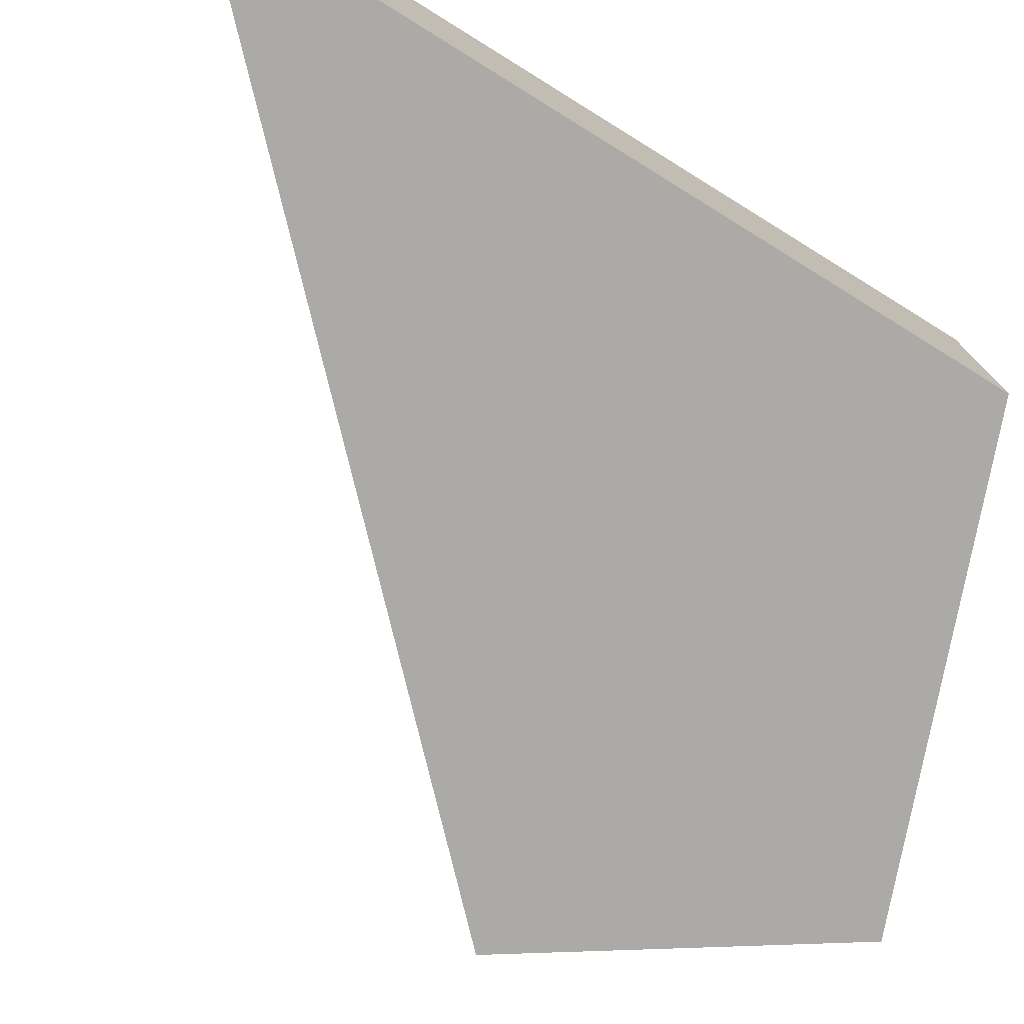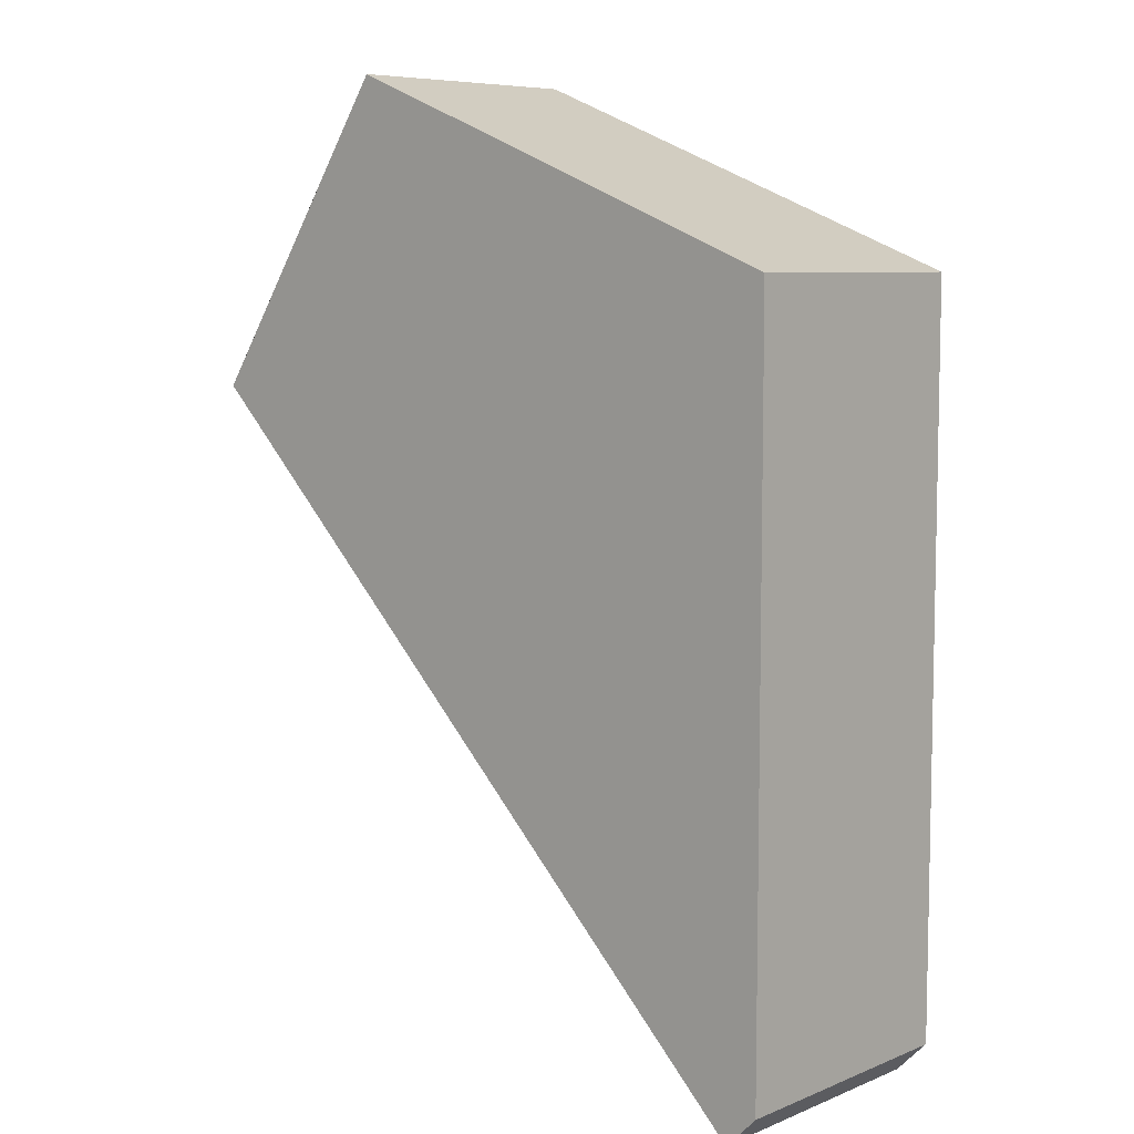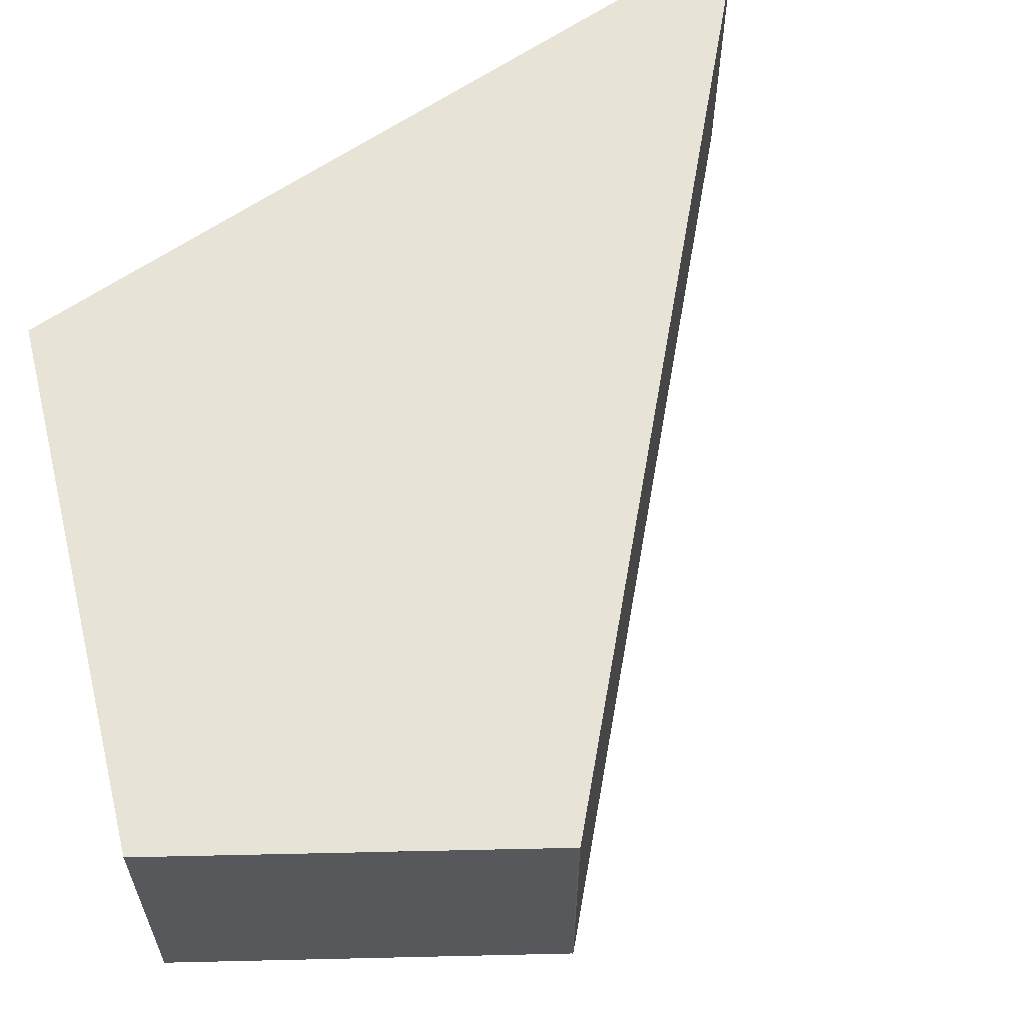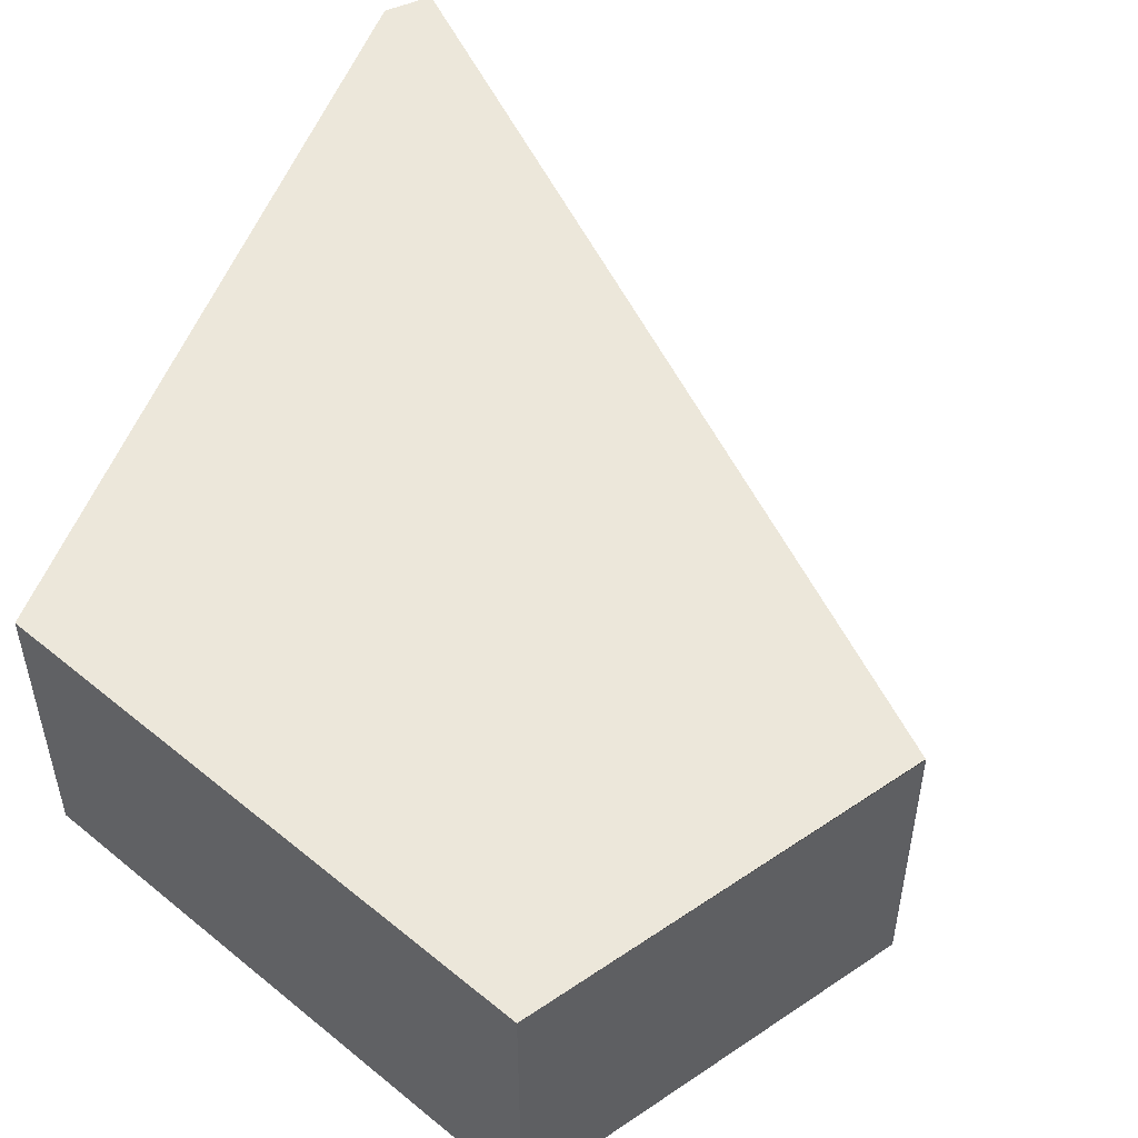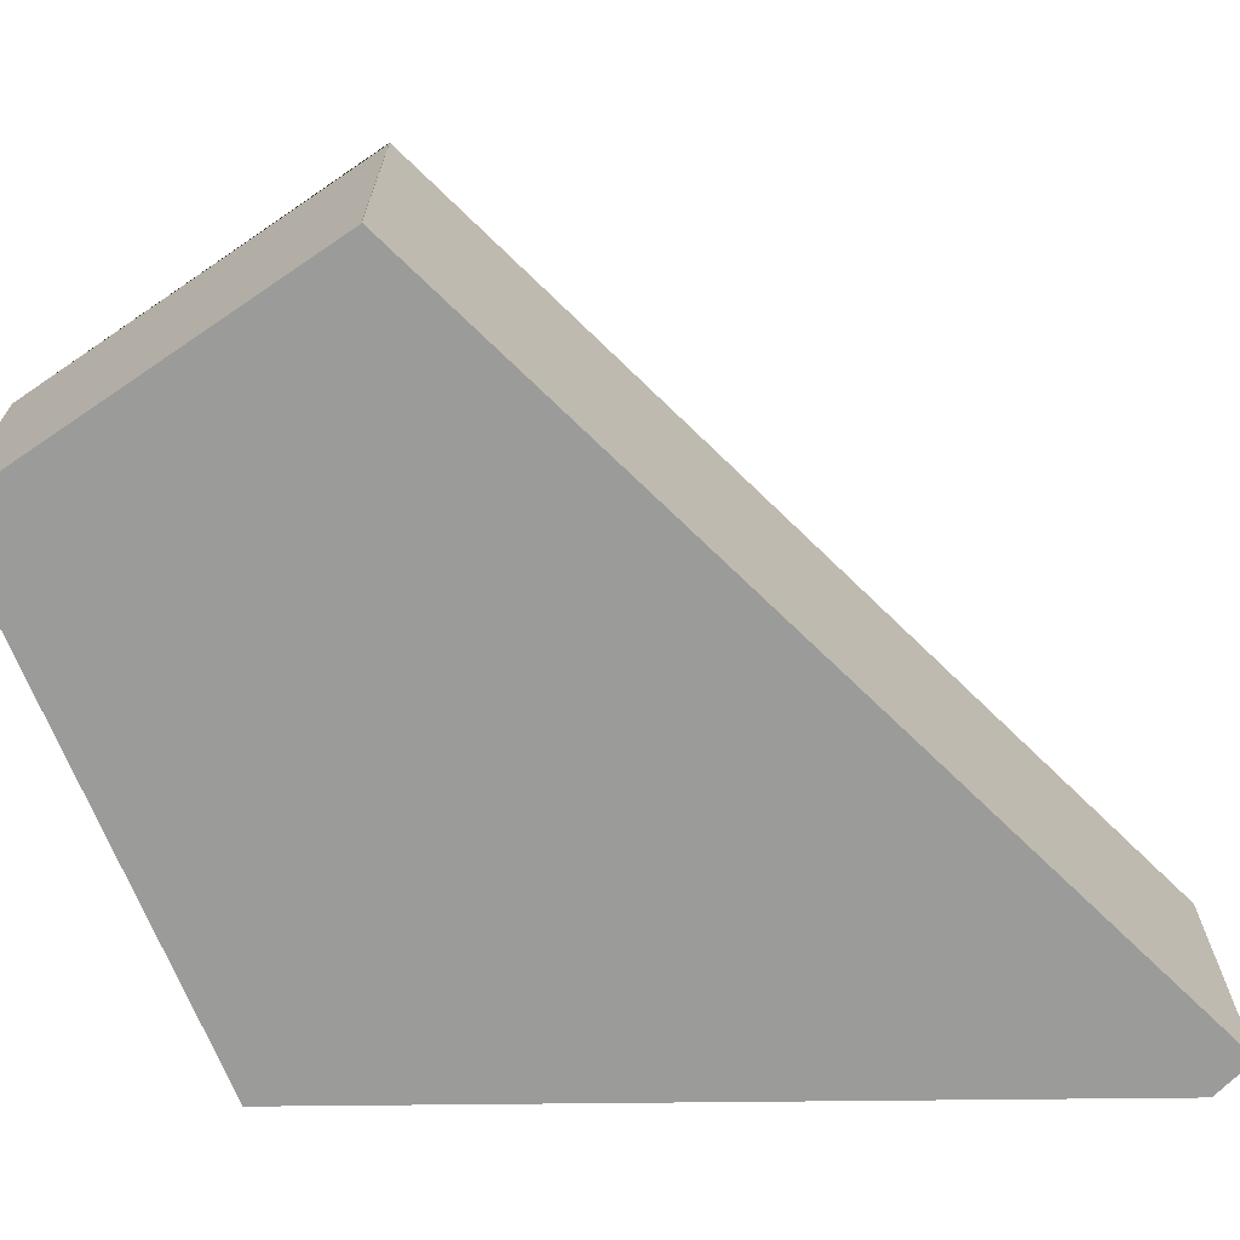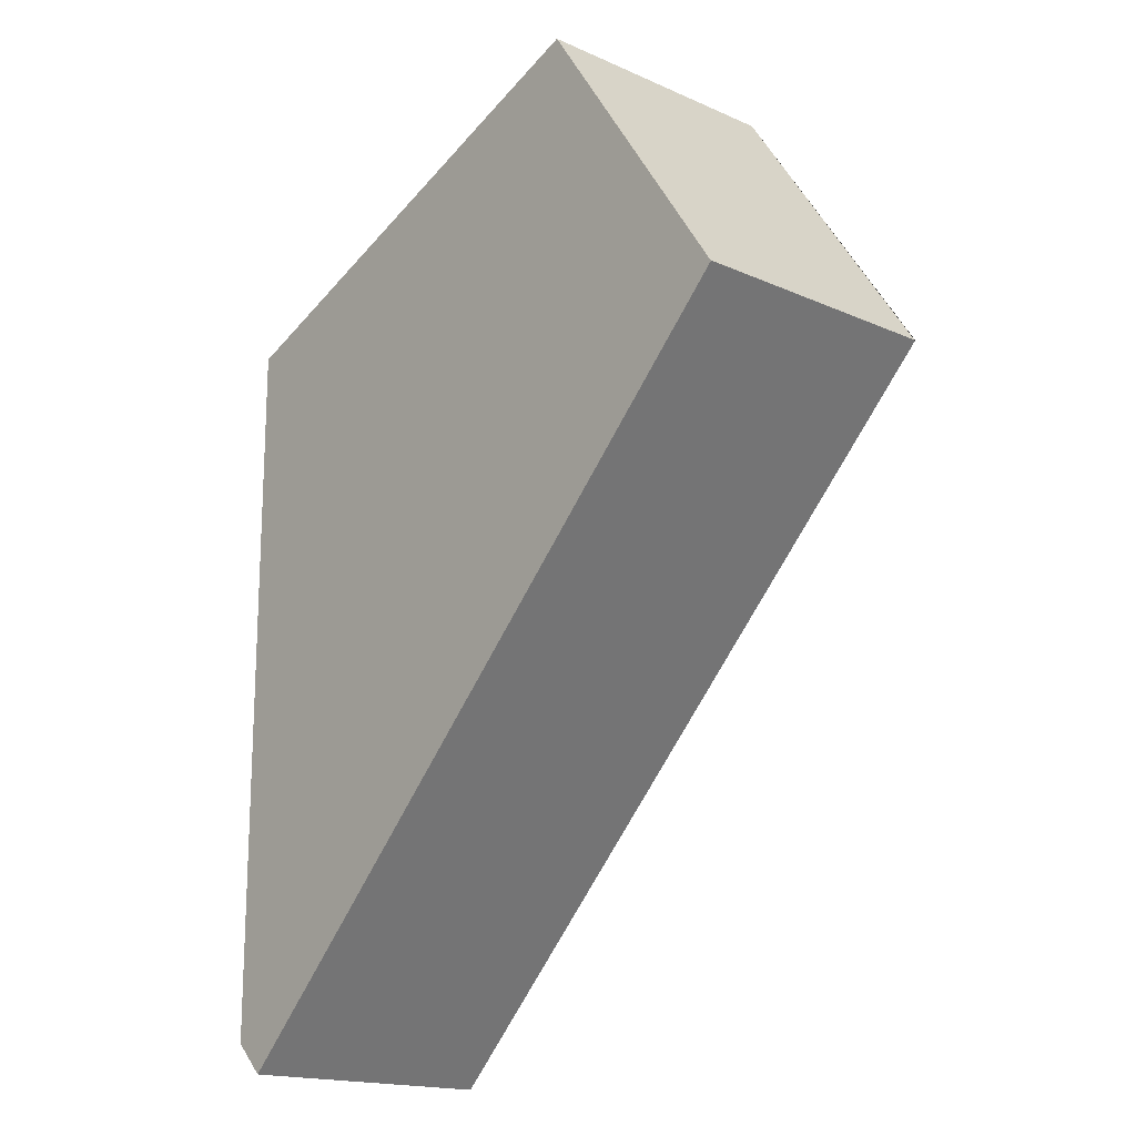
<metadata>
{"format":"obj","ext":"obj","renderer":"f3d","projection":"perspective","resolution":1024,"background":"white","views":[{"elev":-76.1,"azim":-121.7,"up":"+Y"},{"elev":7.4,"azim":-138.3,"up":"+Z"},{"elev":61.9,"azim":54.9,"up":"+Y"},{"elev":52.5,"azim":20.1,"up":"+Y"},{"elev":-69.6,"azim":90.6,"up":"+Y"},{"elev":-17.3,"azim":48.6,"up":"+Z"}]}
</metadata>
<code>
o base_top_14
v -1 2.3 -0.9532
v -1 2.1 -0.9532
v -0.495 2.1 -0.495
v -0.495 2.3 -0.495
v -0.9761 2.3 -0.9772
v -0.5054 2.1 -0.5064
v -0.9761 2.1 -0.9772
v -0.4943 2.3 -0.4954
v -0.4943 2.1 -0.4954
v -1 2.3 -0.4083
v -1 2.1 -0.4083
v -0.6458 2.1 -0.2693
v -0.6458 2.3 -0.2693
f 5 8 9 6 7
f 5 7 2 1
f 13 12 3 4
f 3 9 8 4
f 11 2 7 6 3 12
f 3 6 9
f 1 2 11 10
f 8 5 1 10 13 4
f 12 13 10
f 12 10 11

</code>
